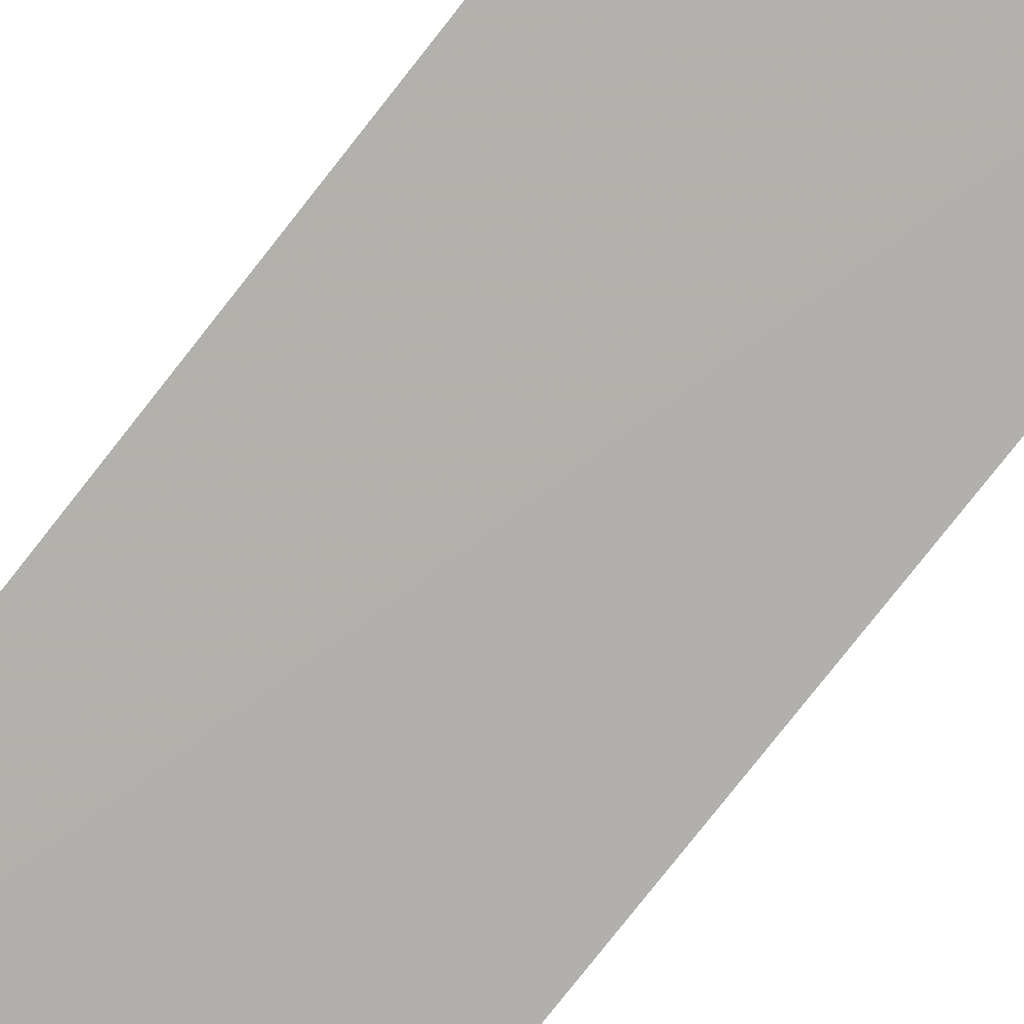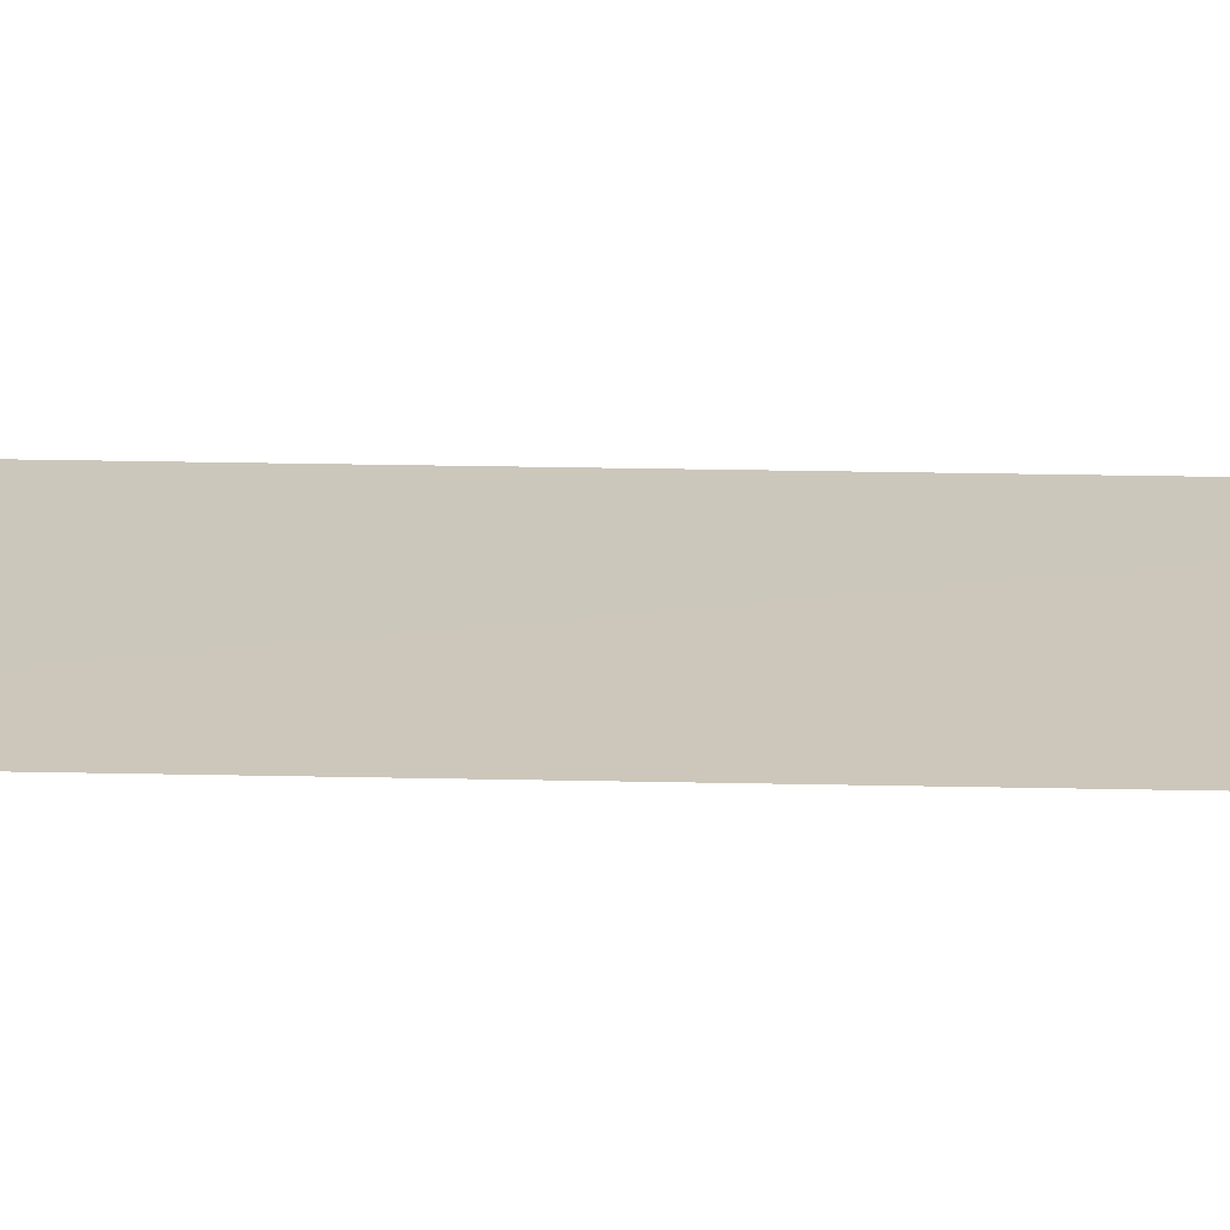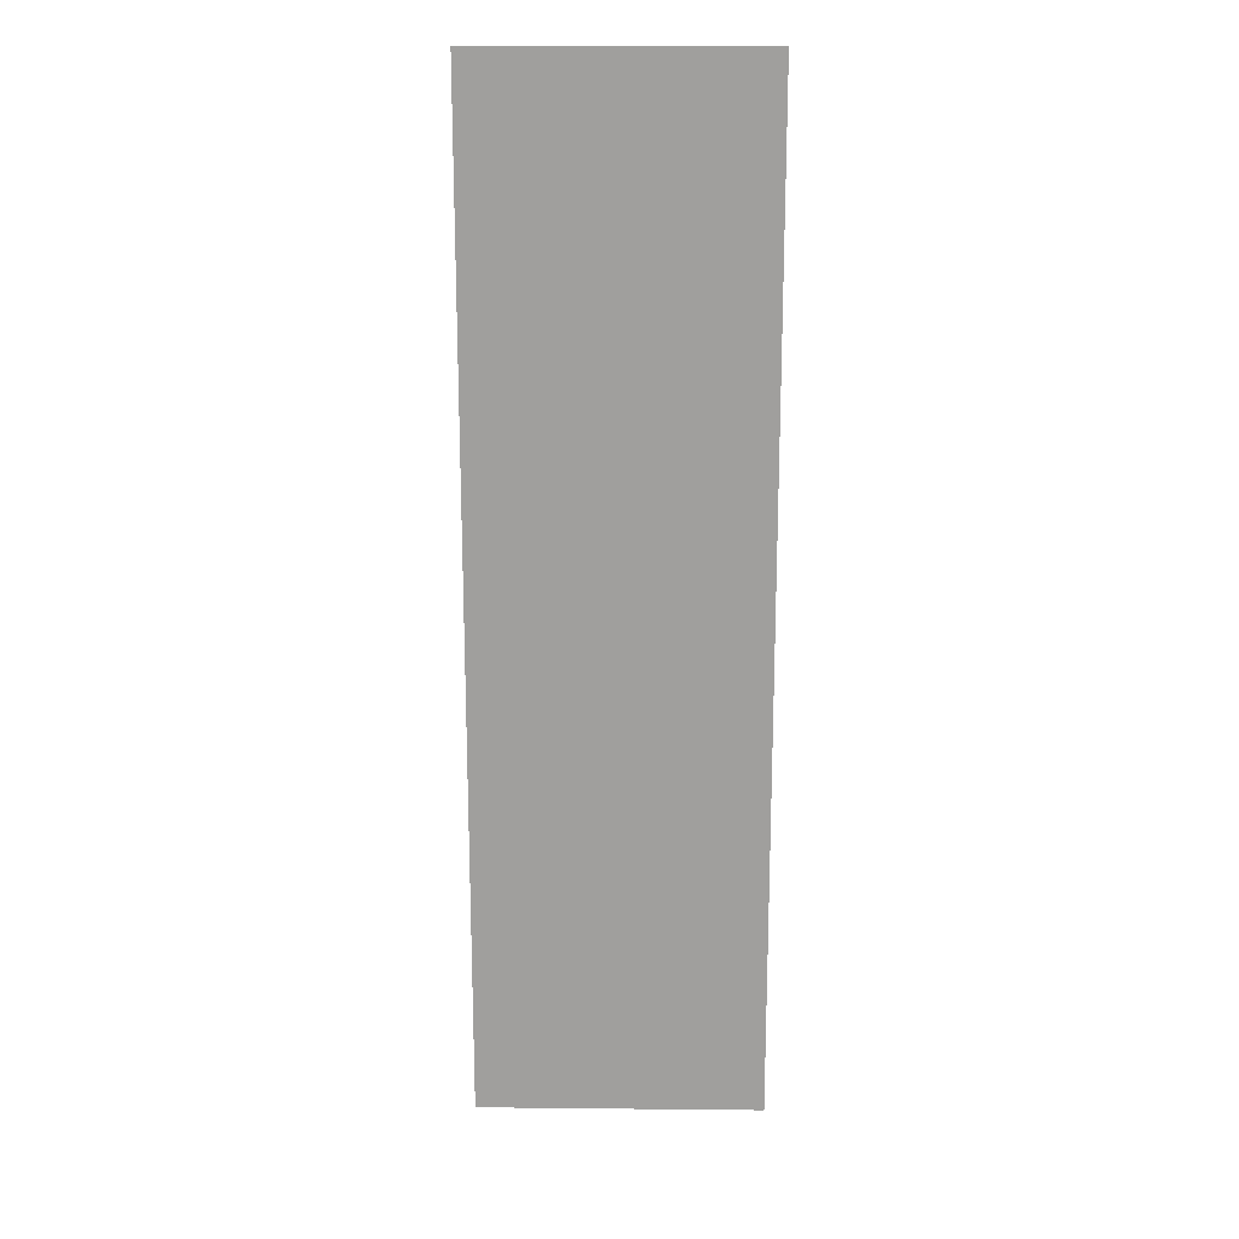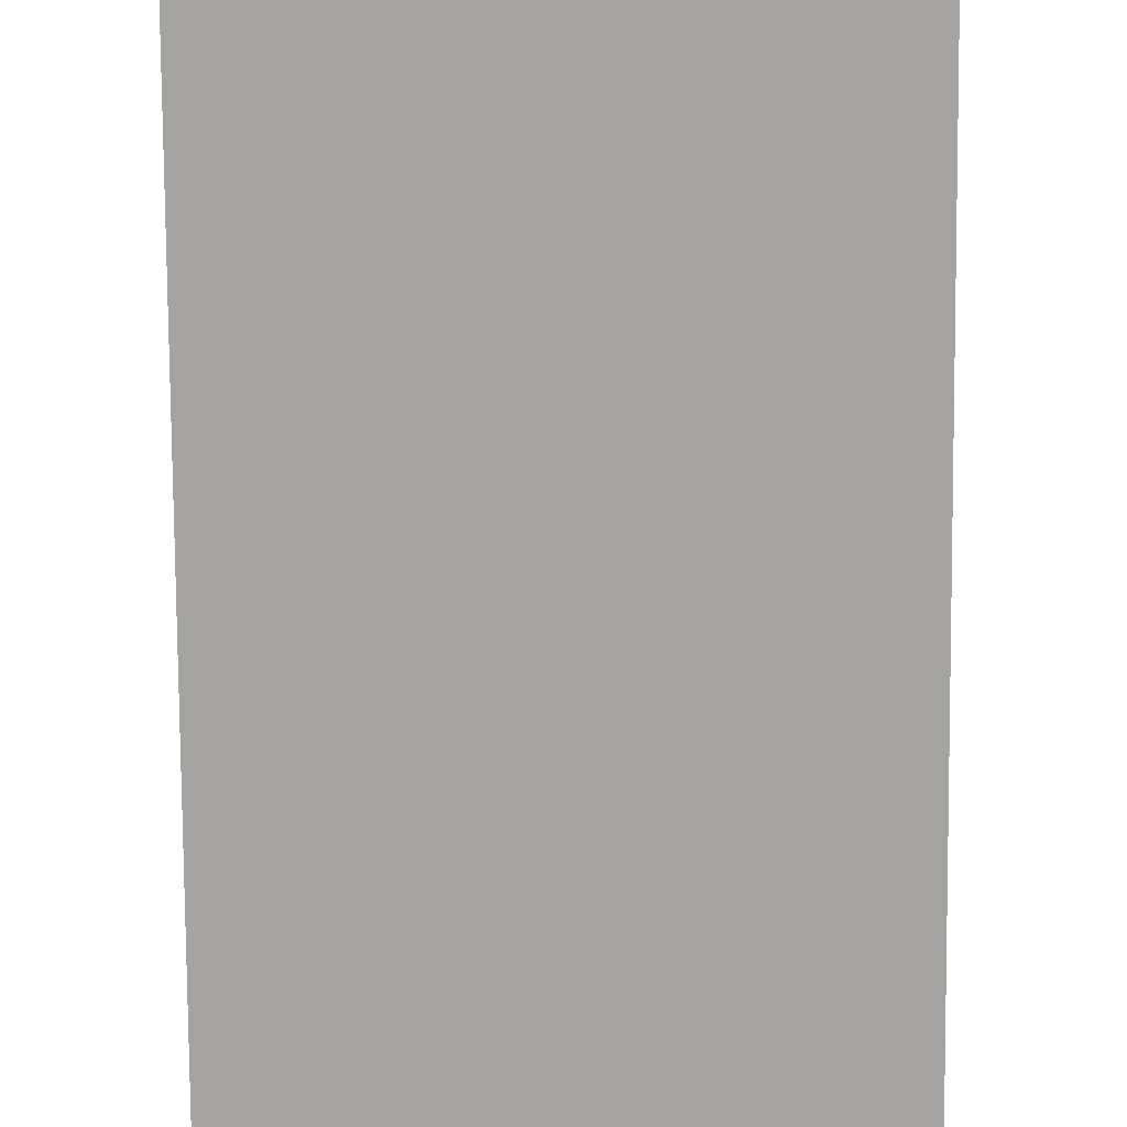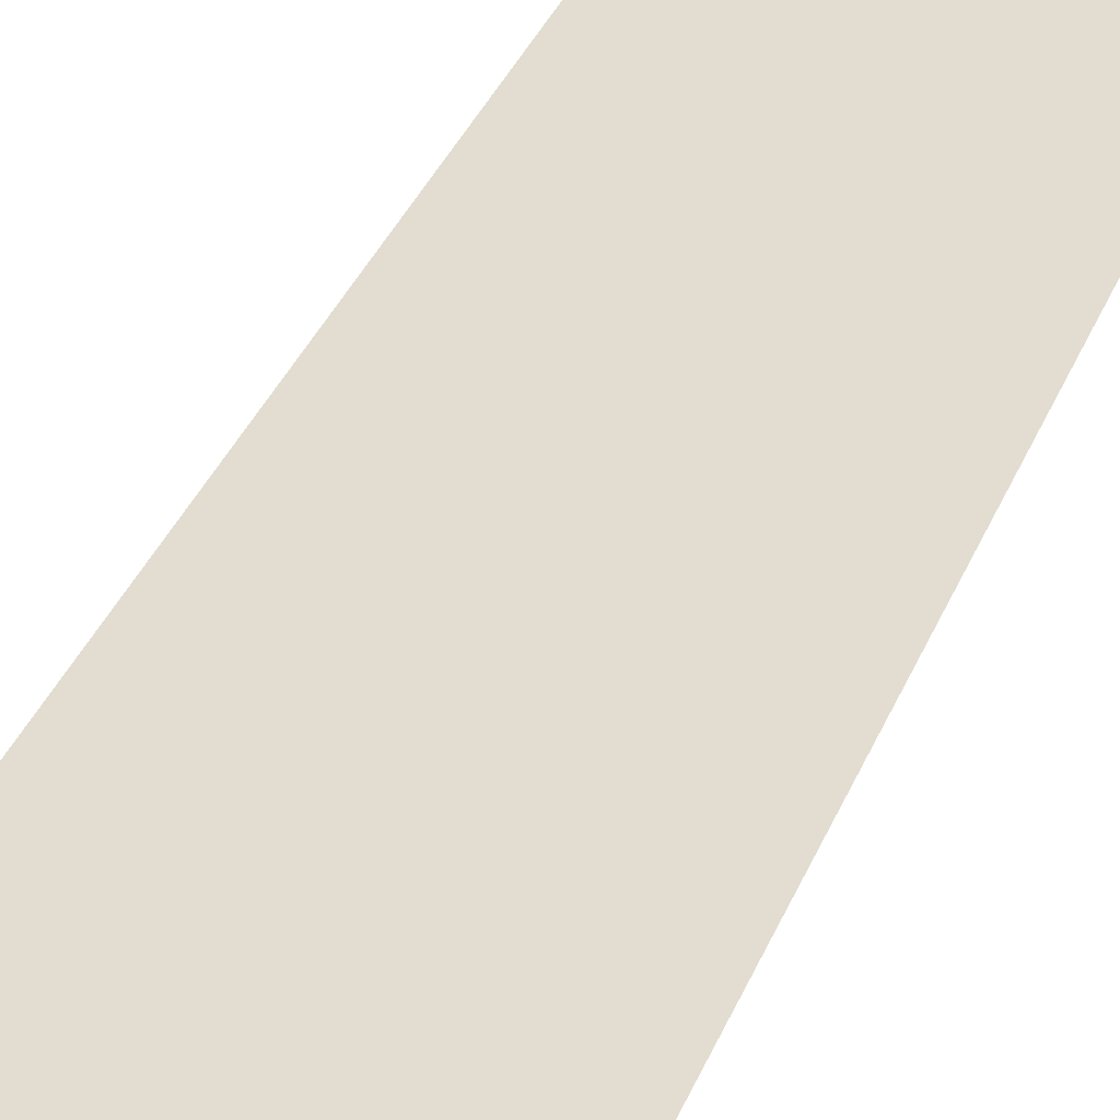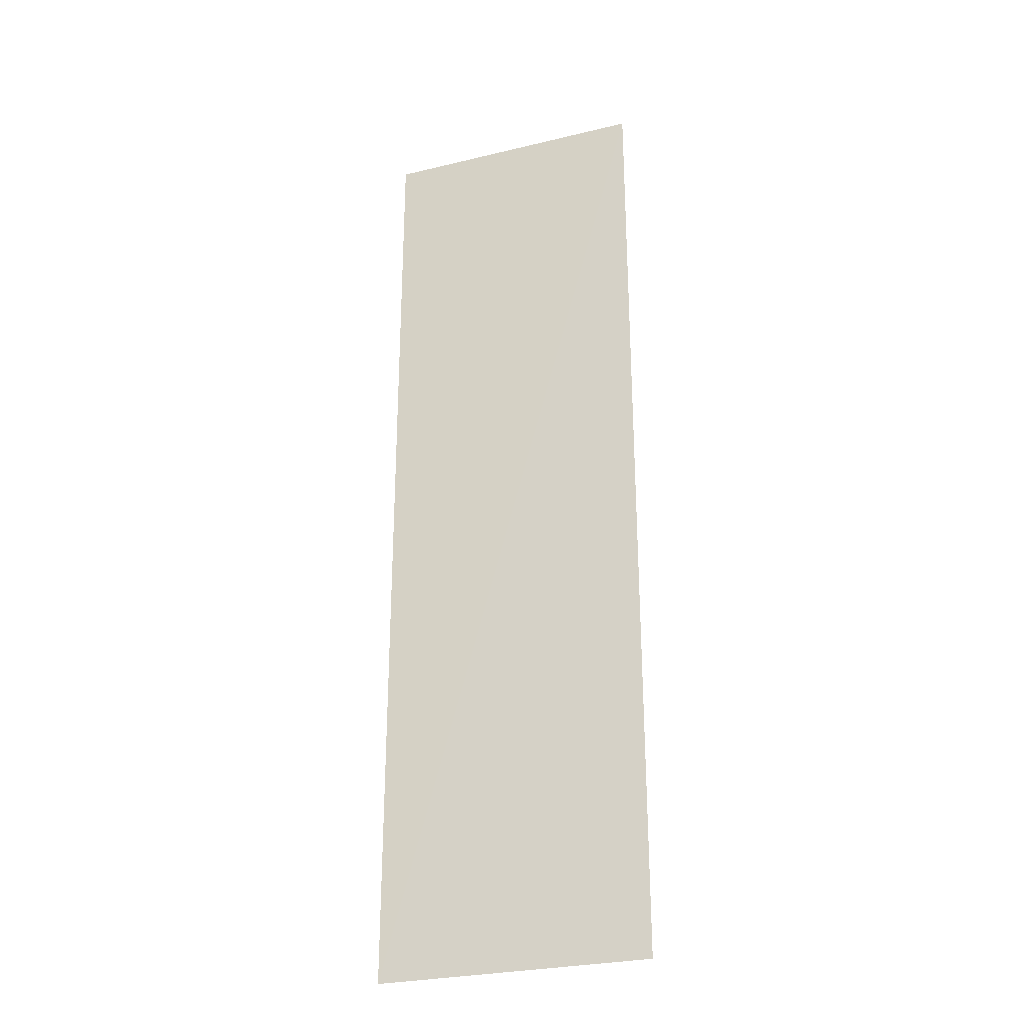
<metadata>
{"format":"obj","ext":"obj","renderer":"f3d","projection":"perspective","resolution":1024,"background":"white","views":[{"elev":-78.8,"azim":141.8,"up":"+Z"},{"elev":21.5,"azim":-87.6,"up":"+Z"},{"elev":18.5,"azim":-178.9,"up":"+Y"},{"elev":-73.2,"azim":-179.6,"up":"+Z"},{"elev":35.1,"azim":-160.0,"up":"+Z"},{"elev":-28.3,"azim":-160.1,"up":"+Y"}]}
</metadata>
<code>
v 0.34 -1.215 3.576e-07
v -0.34 1.215 -0.001699
v -0.34 -1.215 3.576e-07
v 0.34 1.215 3.576e-07
g Door_596_40
f 1 3 2
f 4 1 2

</code>
